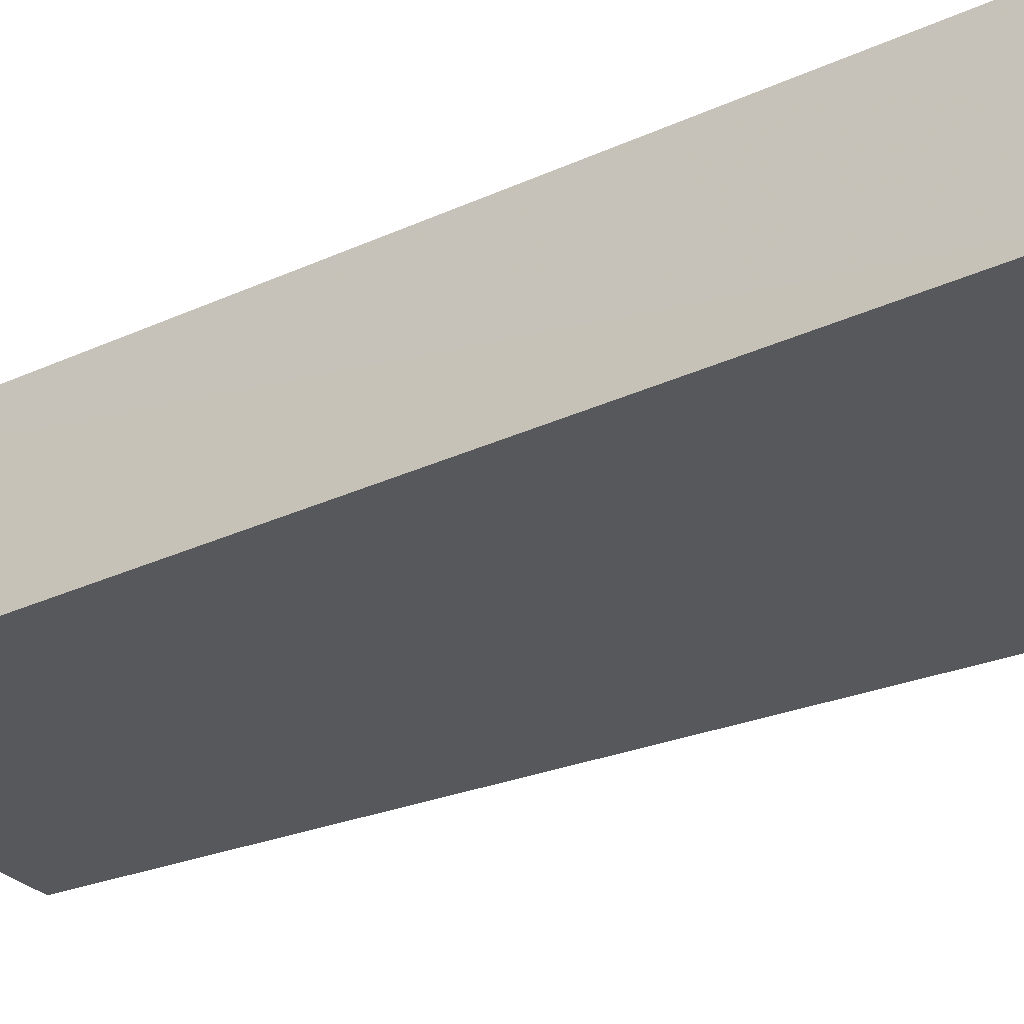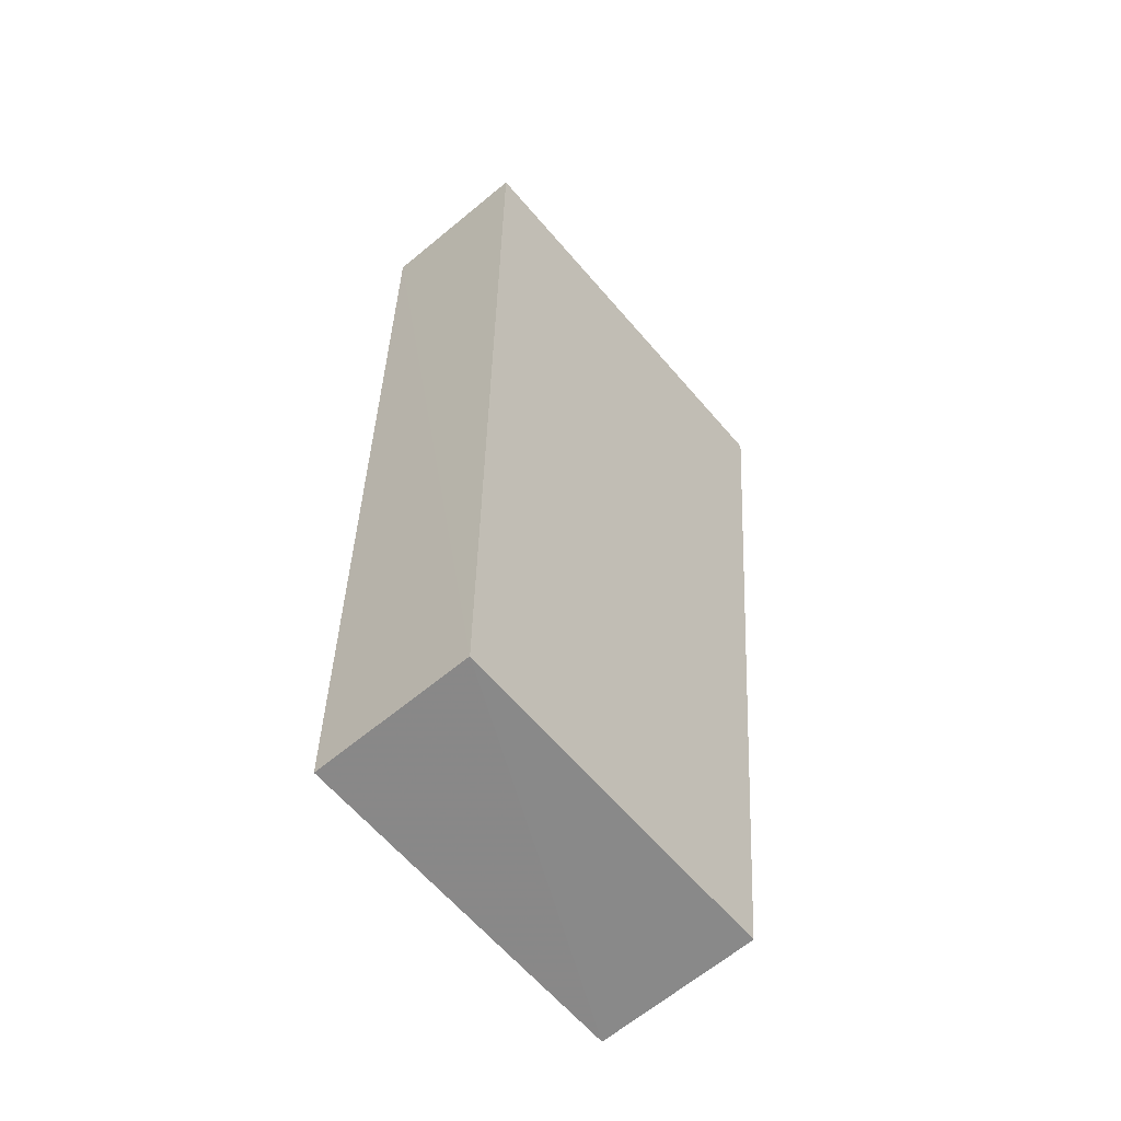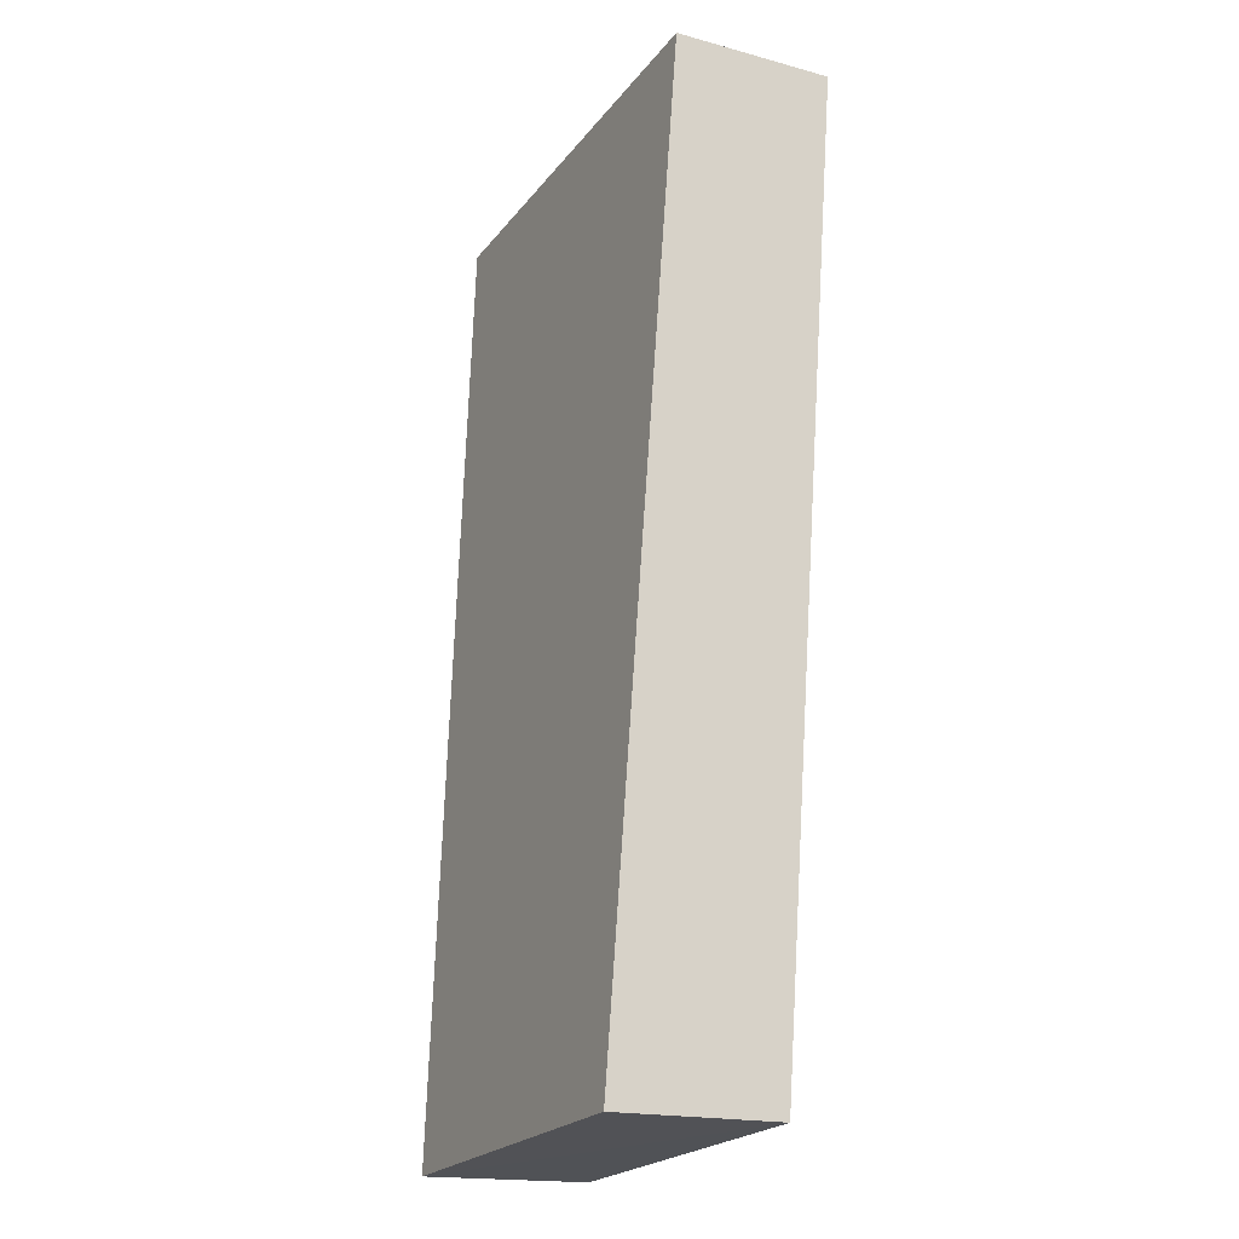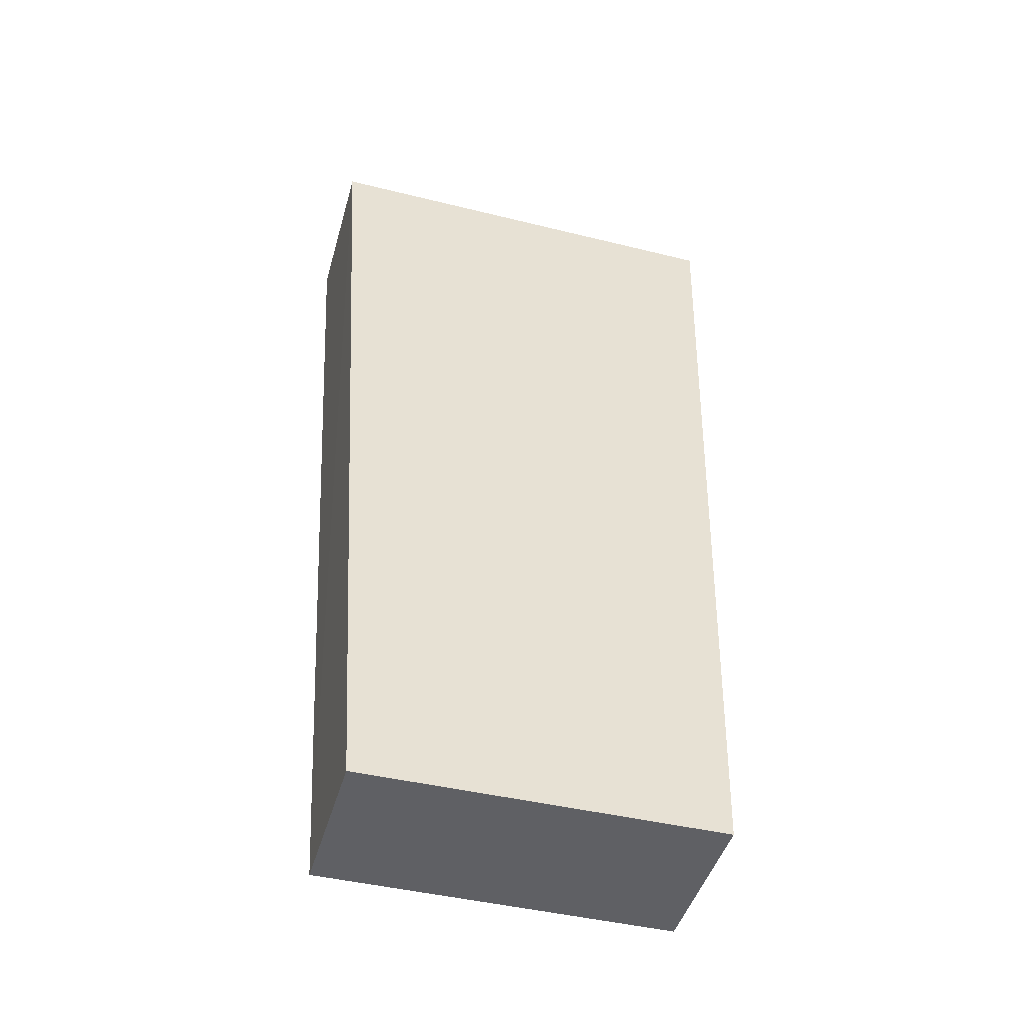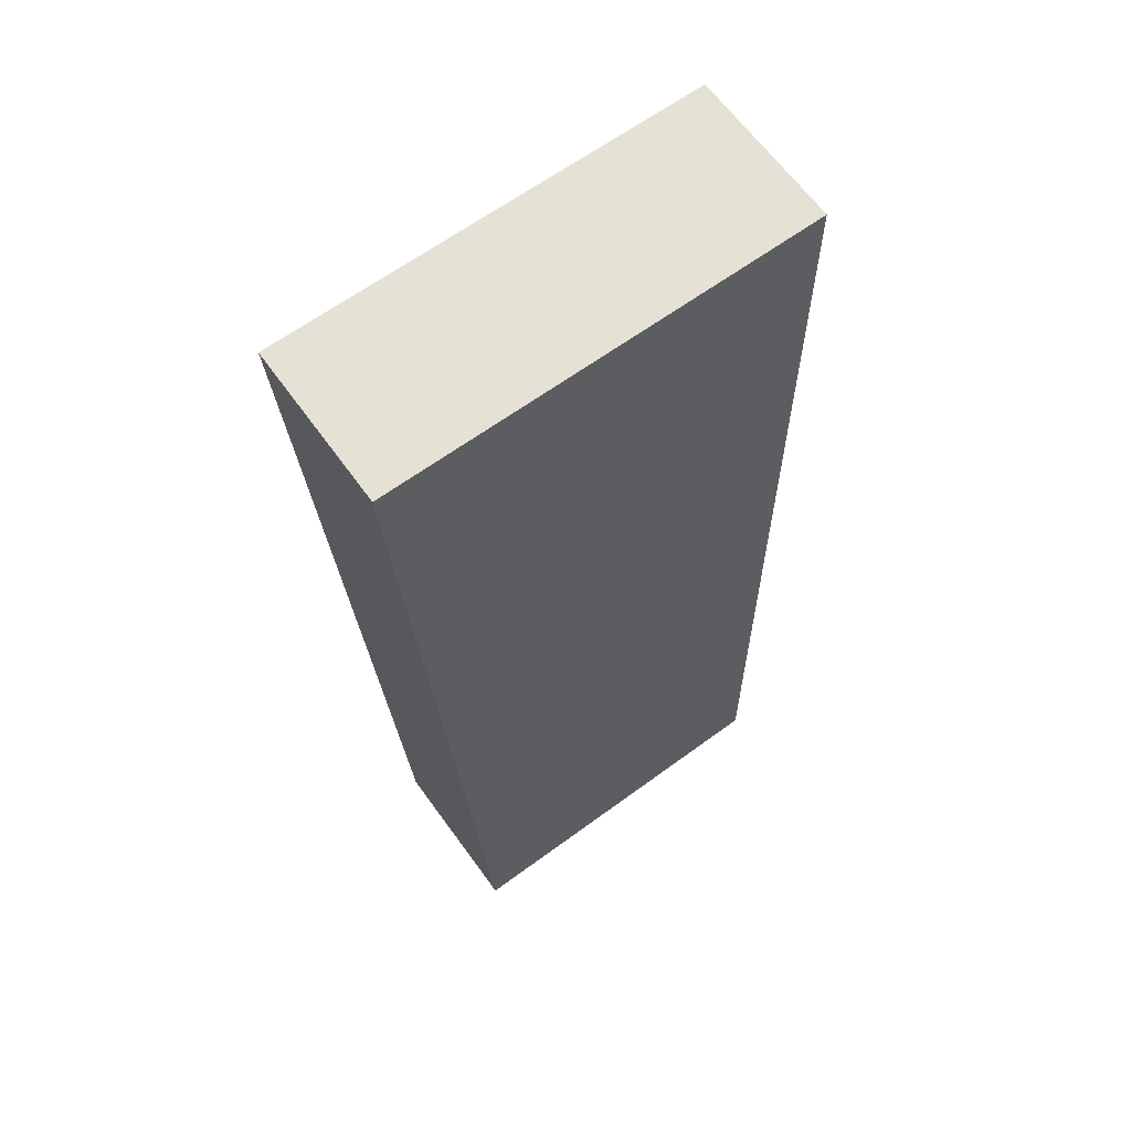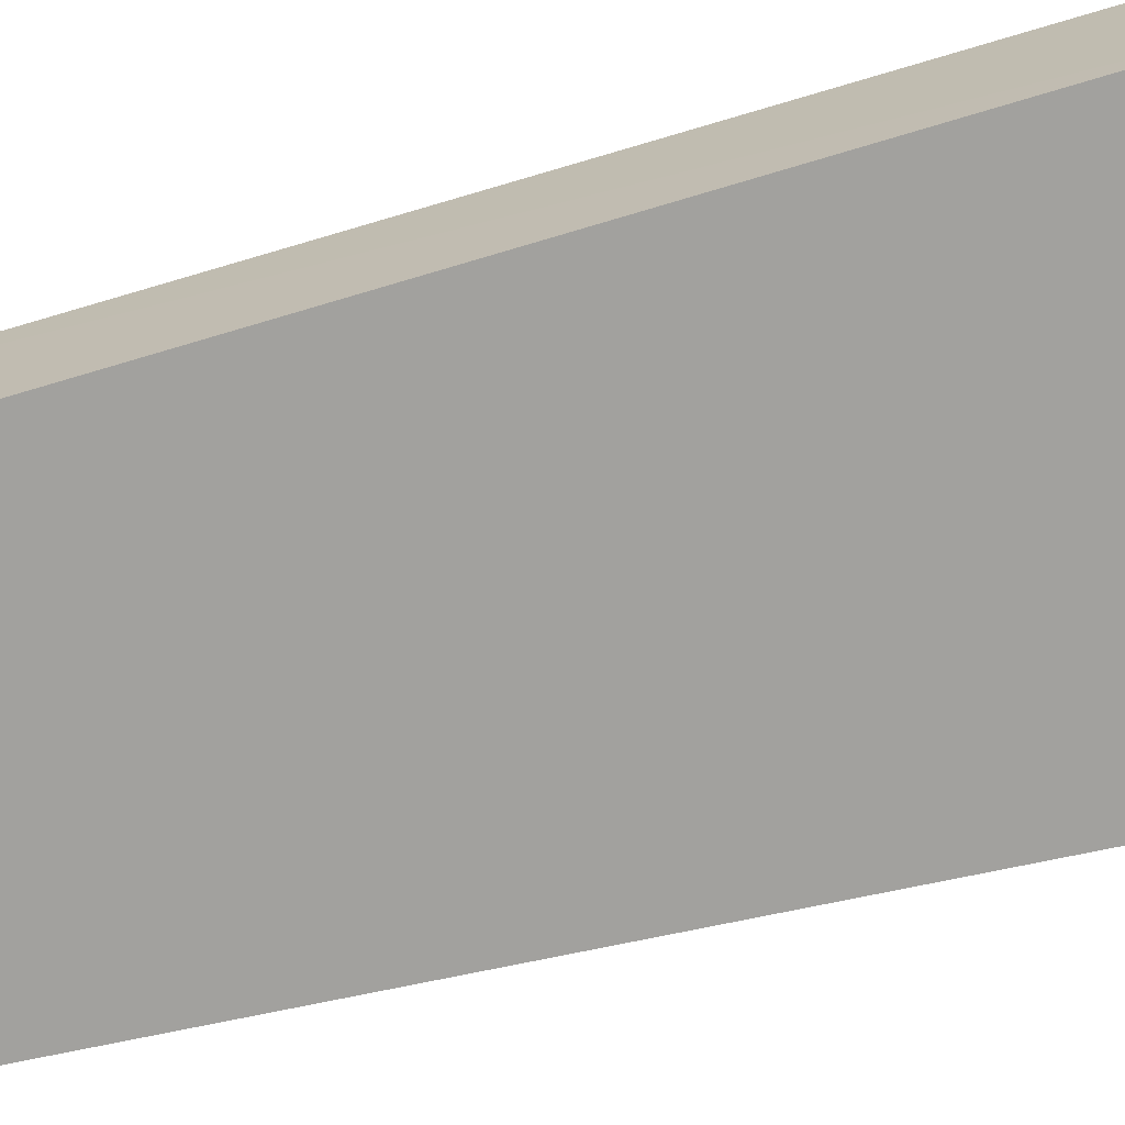
<metadata>
{"format":"obj","ext":"obj","renderer":"f3d","projection":"perspective","resolution":1024,"background":"white","views":[{"elev":-27.0,"azim":119.6,"up":"+Z"},{"elev":-61.5,"azim":-49.8,"up":"+Y"},{"elev":-21.4,"azim":-117.0,"up":"+Y"},{"elev":-46.6,"azim":164.3,"up":"+Y"},{"elev":64.4,"azim":143.7,"up":"+Y"},{"elev":-71.1,"azim":103.4,"up":"+Z"}]}
</metadata>
<code>
v 0.02241 -0.00702 0.03326
v 0.02247 -0.007609 0.01264
v 0.02801 0.1137 0.01877
v -0.02791 0.1141 0.03895
v -0.02251 -0.00703 0.01267
v 0.02789 0.1142 0.03896
v -0.02245 -0.006572 0.03328
v -0.02802 0.1136 0.01877
f 1 2 3
f 6 1 3
f 6 3 4
f 7 5 2
f 7 2 1
f 7 6 4
f 7 1 6
f 8 4 3
f 8 3 2
f 8 2 5
f 8 7 4
f 8 5 7

</code>
